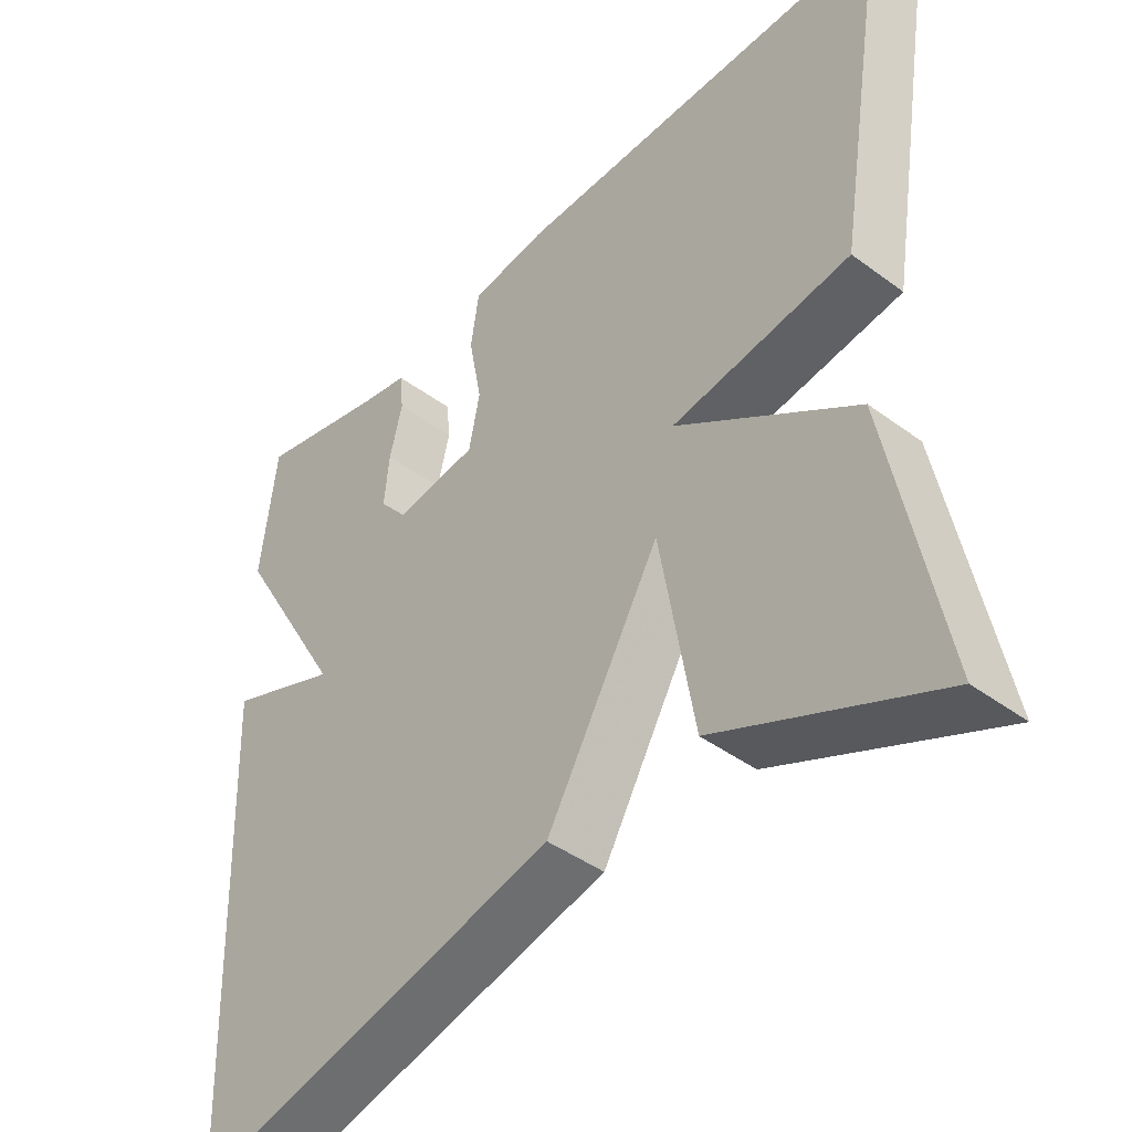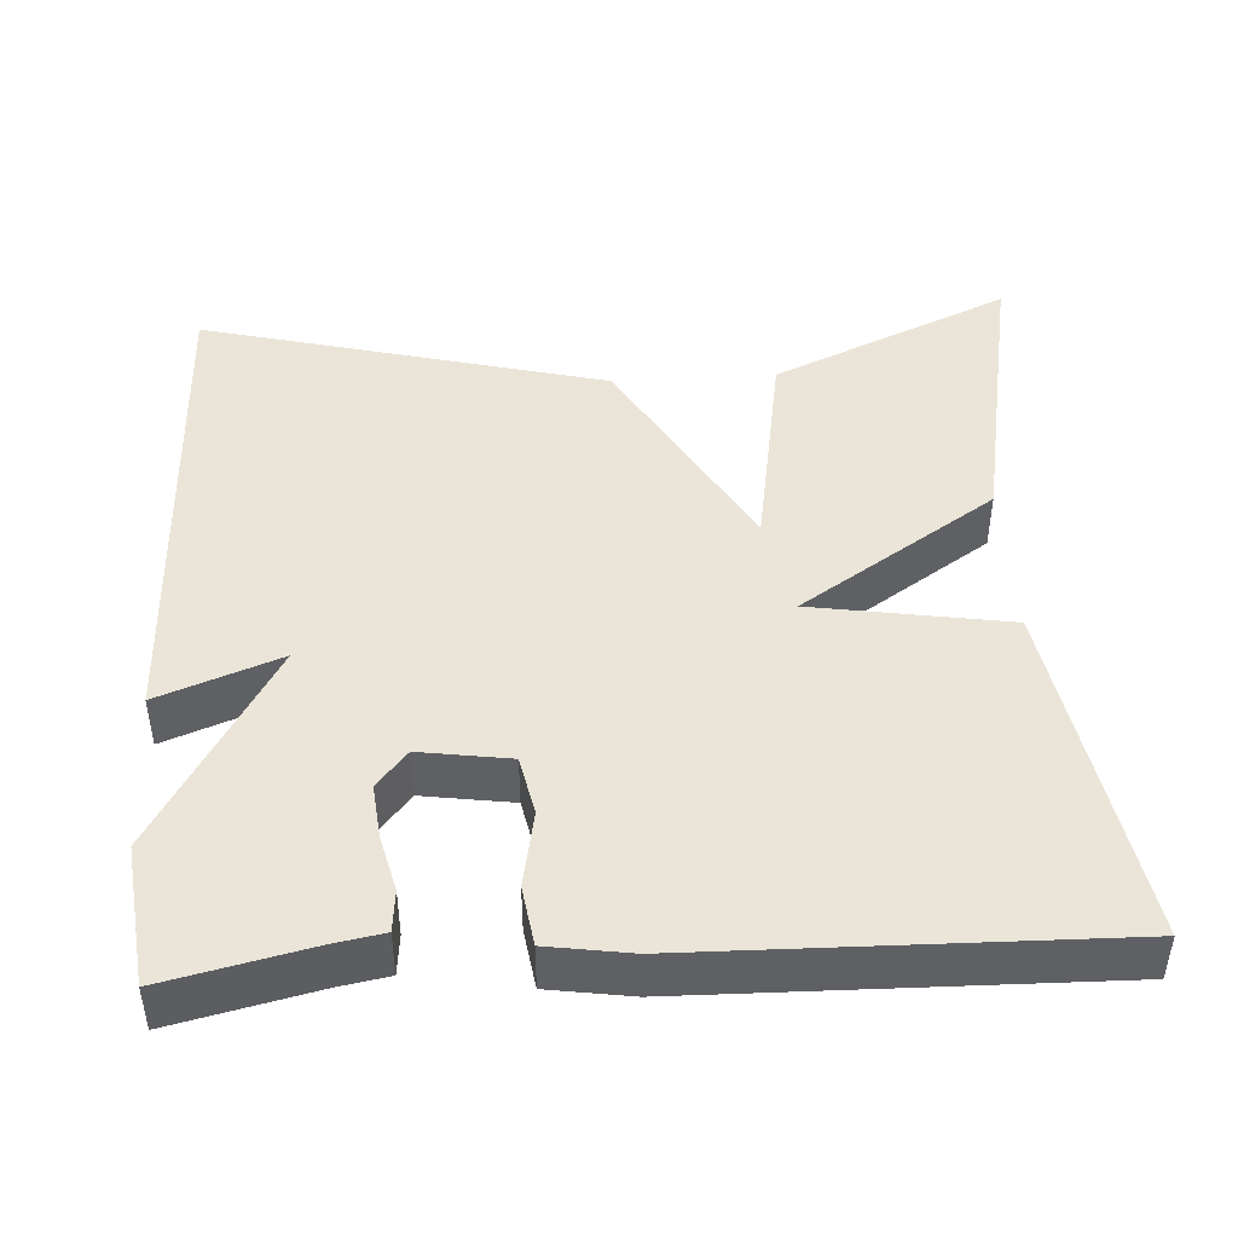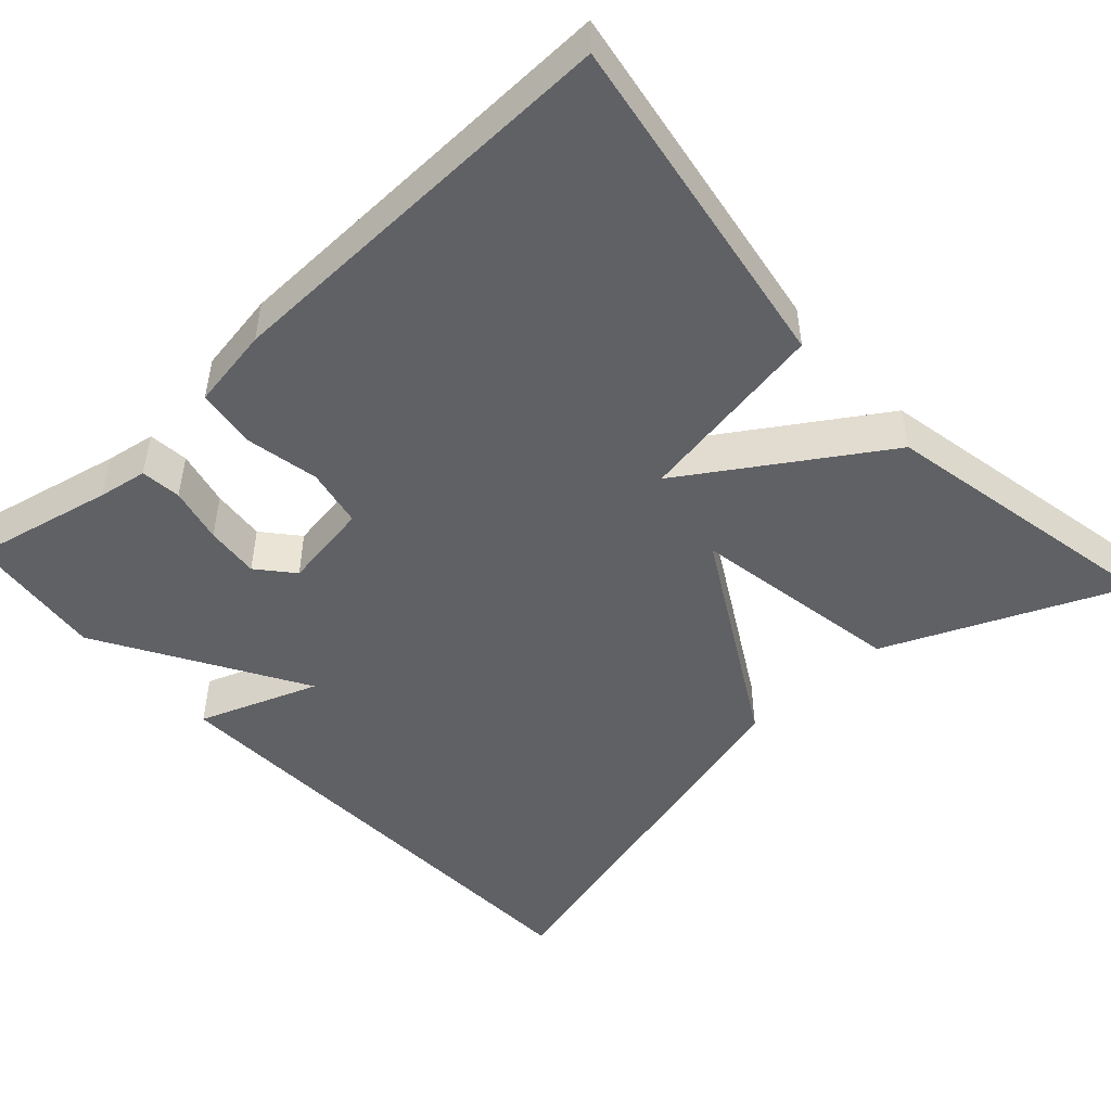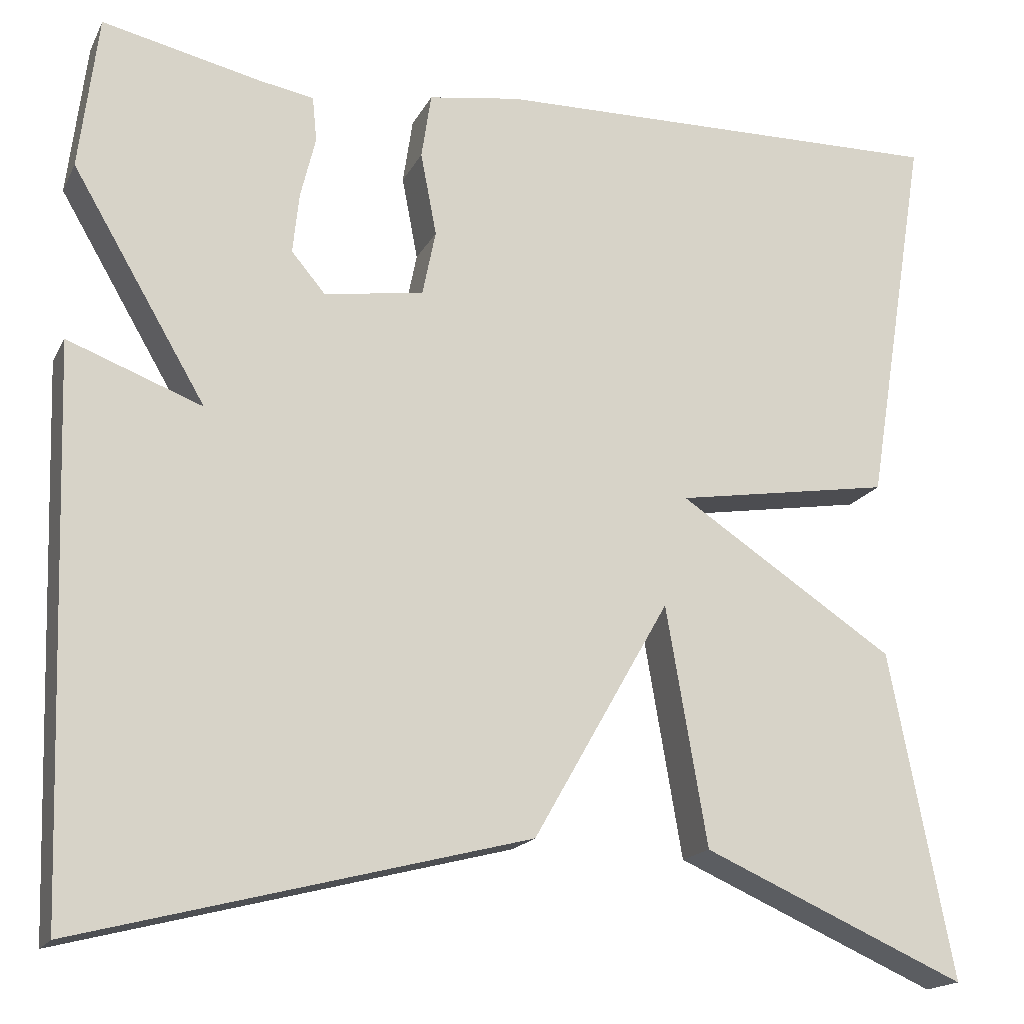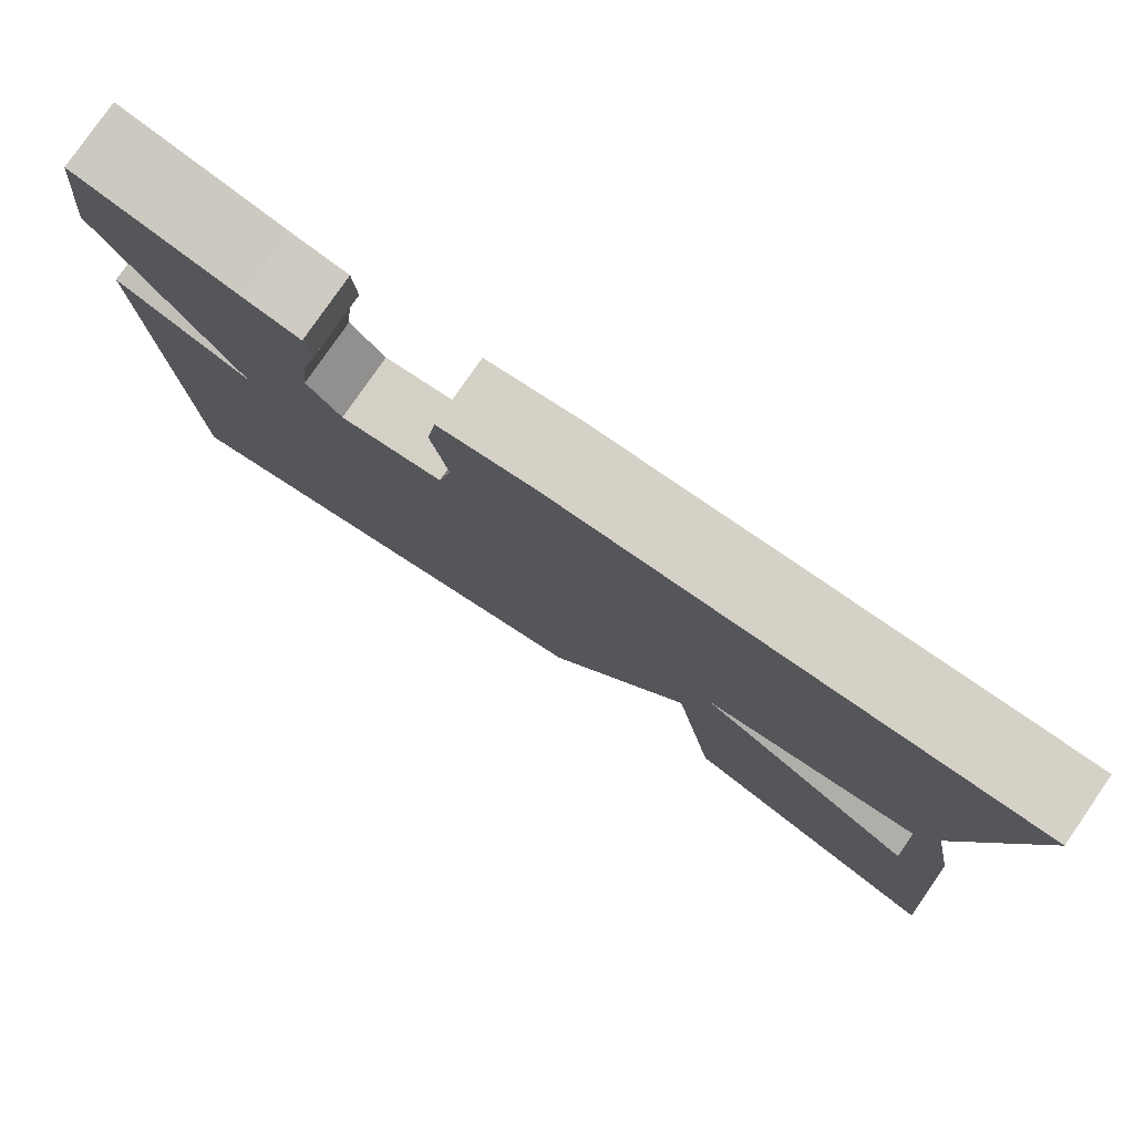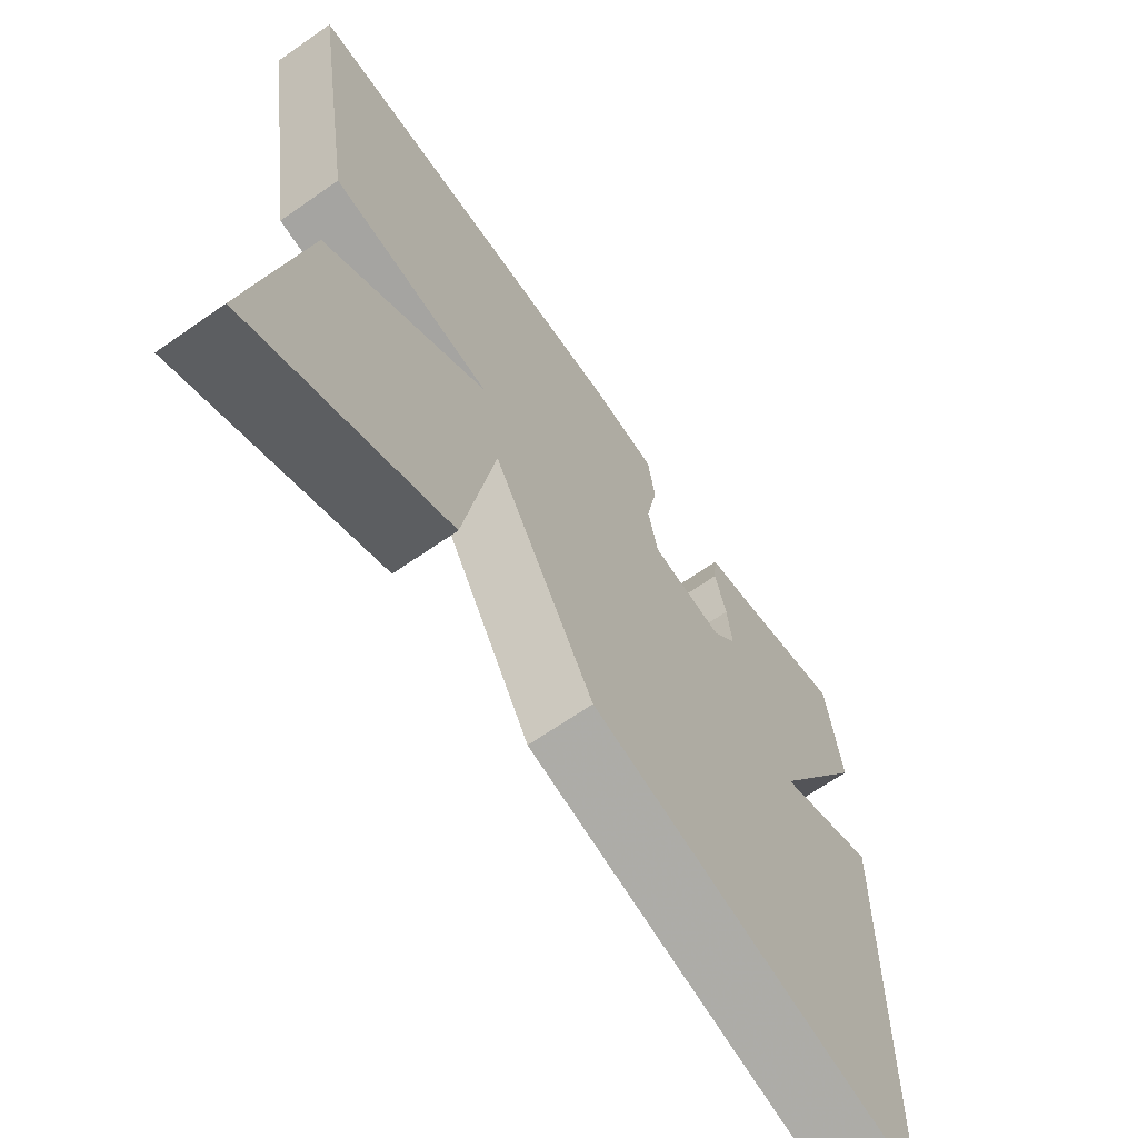
<metadata>
{"format":"obj","ext":"obj","renderer":"f3d","projection":"perspective","resolution":1024,"background":"white","views":[{"elev":-42.8,"azim":48.6,"up":"+Z"},{"elev":45.3,"azim":-3.5,"up":"+Y"},{"elev":-48.5,"azim":42.7,"up":"+Y"},{"elev":-17.6,"azim":-19.8,"up":"+Z"},{"elev":79.6,"azim":34.7,"up":"+Z"},{"elev":-66.7,"azim":125.0,"up":"+Z"}]}
</metadata>
<code>
v 0.5 0.07 0.5
v 0.429 0.07 0.067
v 0.185 0.07 0.027
v 0.429 0.07 -0.133
v 0.5 0.07 -0.5
v 0.203 0.07 -0.37
v 0.157 0.07 -0.101
v 0.003 0.07 -0.37
v -0.5 0.07 -0.5
v -0.521 0.07 0.125
v -0.37 0.07 0.068
v -0.521 0.07 0.325
v -0.5 0.07 0.5
v -0.322 0.07 0.46
v -0.26 0.07 0.449
v -0.255 0.07 0.398
v -0.272 0.07 0.328
v -0.279 0.07 0.26
v -0.241 0.07 0.215
v -0.129 0.07 0.232
v -0.114 0.07 0.306
v -0.132 0.07 0.4
v -0.121 0.07 0.474
v -0.018 0.07 0.49
v 0.5 0 0.5
v 0.429 0 0.067
v 0.185 0 0.027
v 0.429 0 -0.133
v 0.5 0 -0.5
v 0.203 0 -0.37
v 0.157 0 -0.101
v 0.003 0 -0.37
v -0.5 0 -0.5
v -0.521 0 0.125
v -0.37 0 0.068
v -0.521 0 0.325
v -0.5 0 0.5
v -0.322 0 0.46
v -0.26 0 0.449
v -0.255 0 0.398
v -0.272 0 0.328
v -0.279 0 0.26
v -0.241 0 0.215
v -0.129 0 0.232
v -0.114 0 0.306
v -0.132 0 0.4
v -0.121 0 0.474
v -0.018 0 0.49
f 1 2 3
f 24 1 3
f 23 24 3
f 22 23 3
f 21 22 3
f 20 21 3
f 19 20 3 4
f 14 15 16 17
f 14 17 18
f 13 14 18
f 12 13 18
f 11 12 18
f 8 9 10 11
f 7 8 11
f 4 5 6 7
f 19 4 7 11
f 11 18 19
f 27 26 25
f 27 25 48
f 27 48 47
f 27 47 46
f 27 46 45
f 27 45 44
f 28 27 44 43
f 41 40 39 38
f 42 41 38
f 42 38 37
f 42 37 36
f 42 36 35
f 35 34 33 32
f 35 32 31
f 31 30 29 28
f 35 31 28 43
f 43 42 35
f 1 25 26 2
f 2 26 27 3
f 3 27 28 4
f 4 28 29 5
f 5 29 30 6
f 6 30 31 7
f 7 31 32 8
f 8 32 33 9
f 9 33 34 10
f 10 34 35 11
f 11 35 36 12
f 12 36 37 13
f 13 37 38 14
f 14 38 39 15
f 15 39 40 16
f 16 40 41 17
f 17 41 42 18
f 18 42 43 19
f 19 43 44 20
f 20 44 45 21
f 21 45 46 22
f 22 46 47 23
f 23 47 48 24
f 24 48 25 1

</code>
